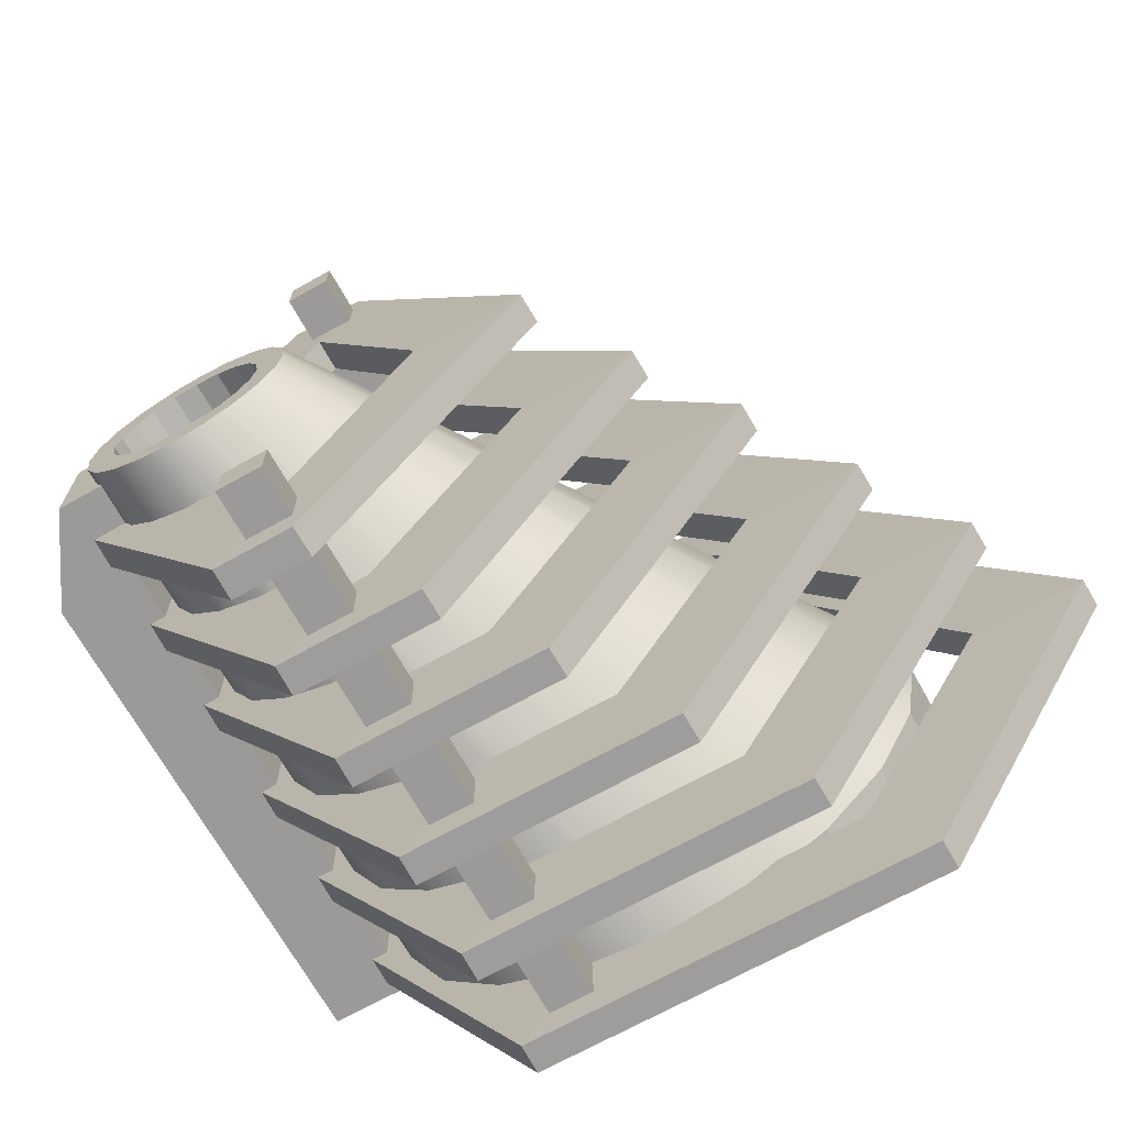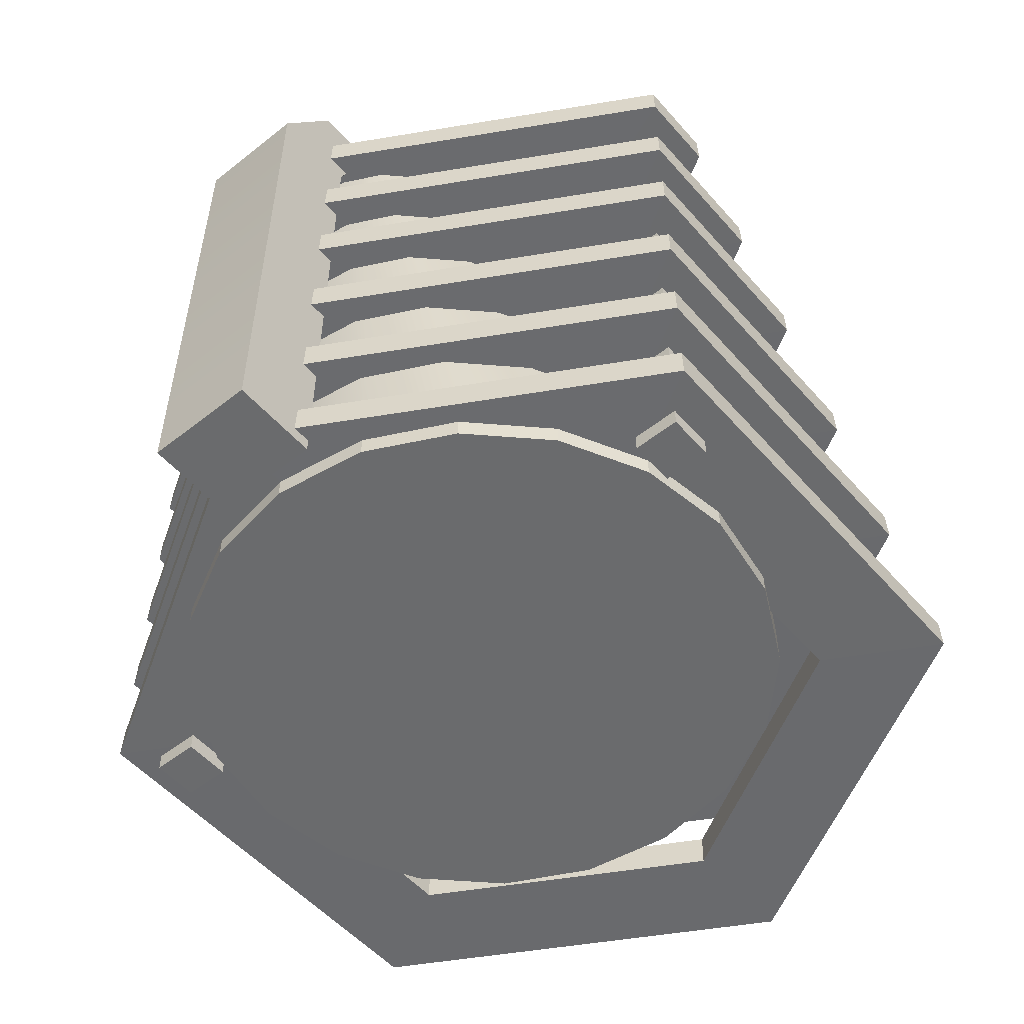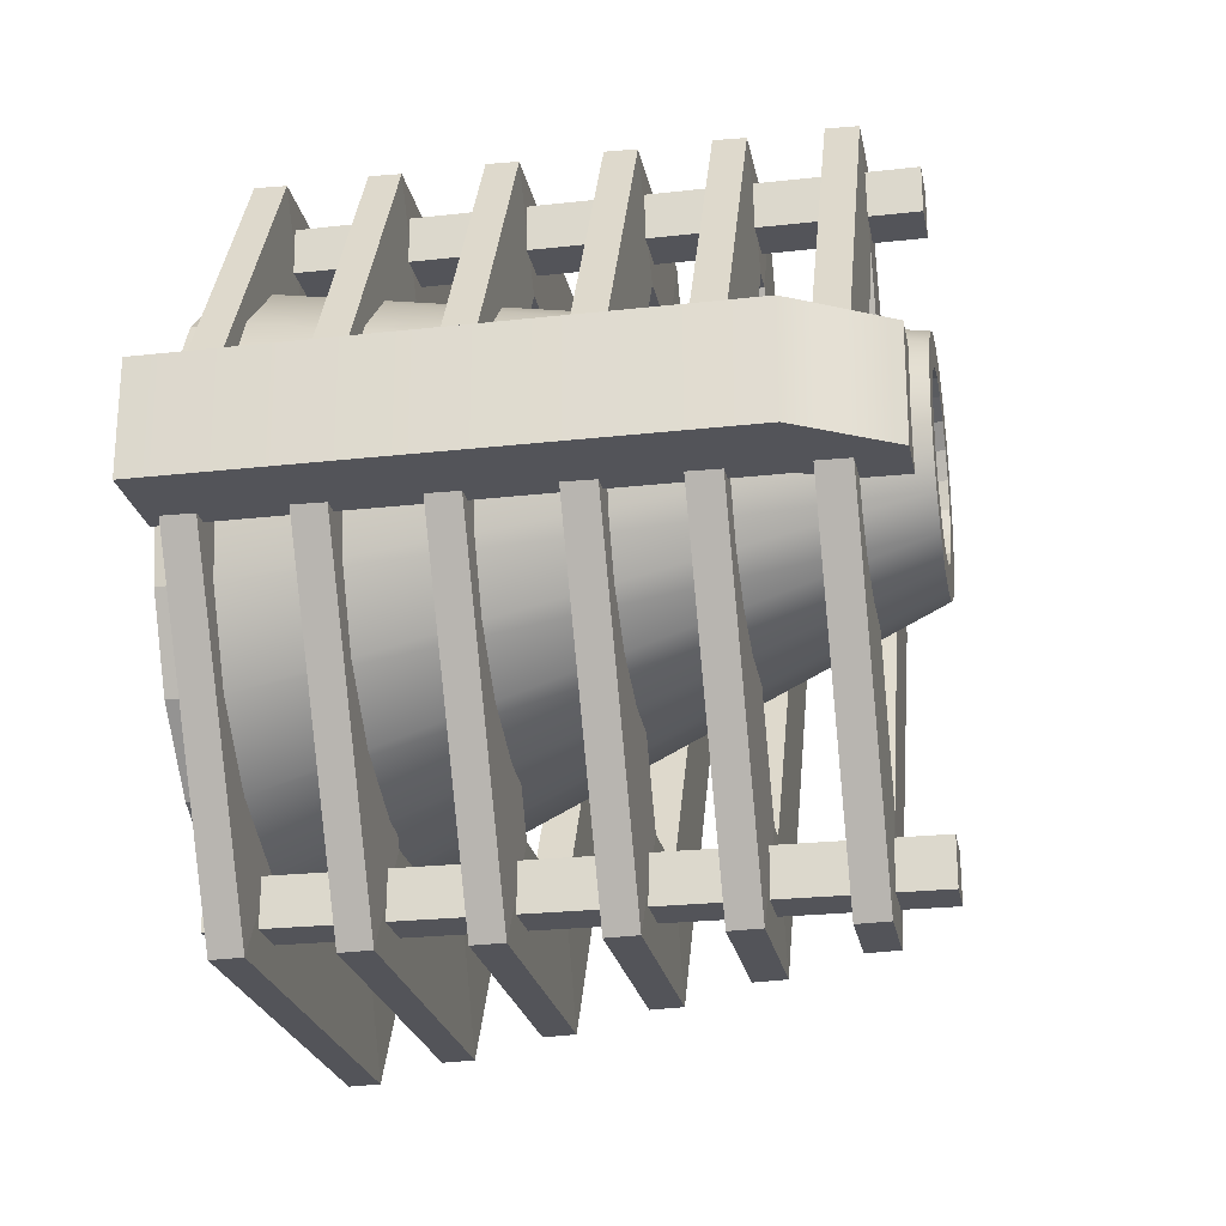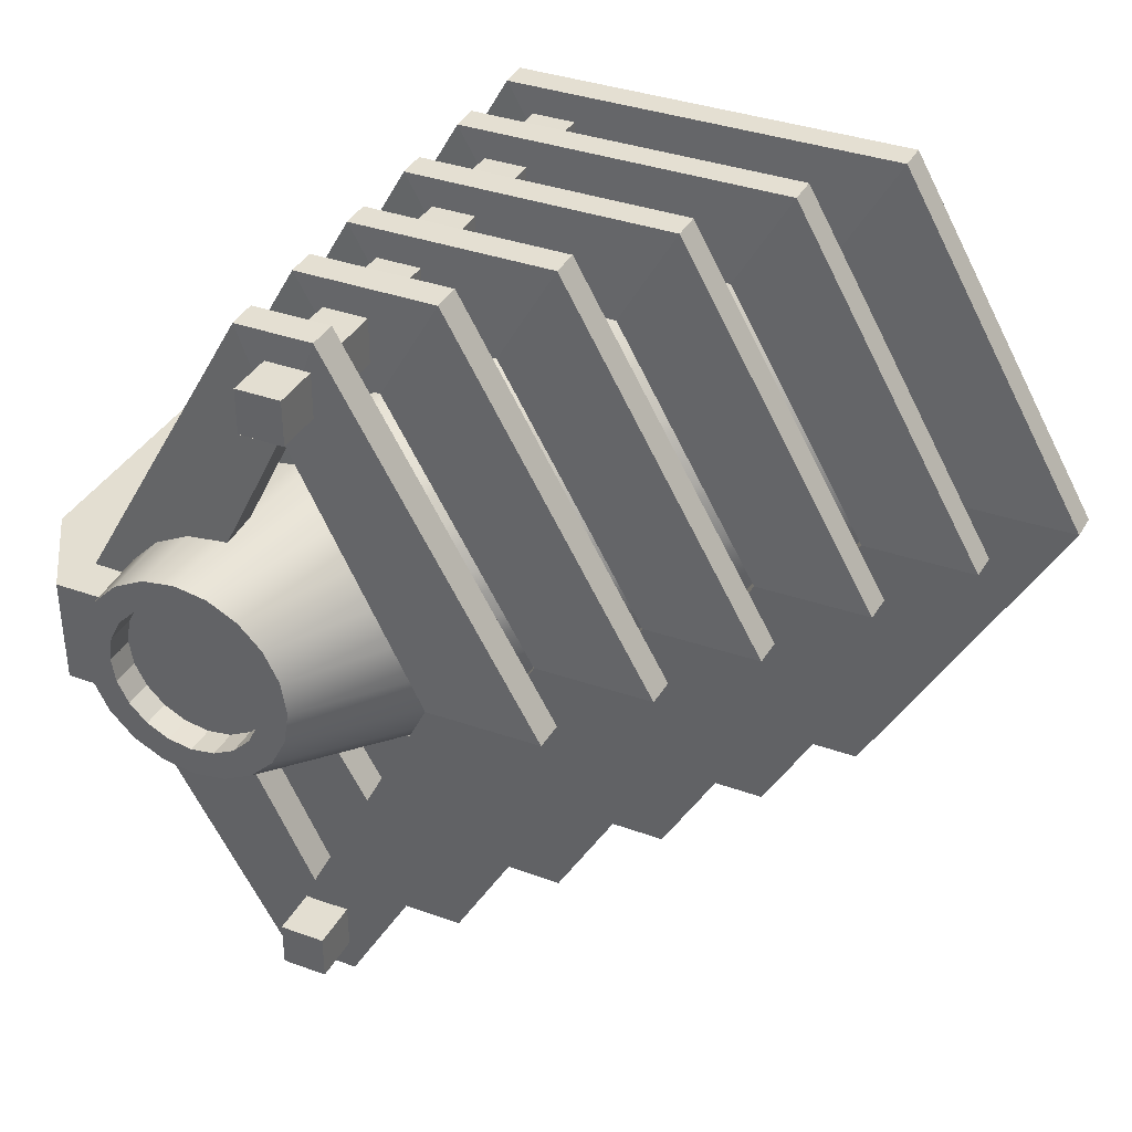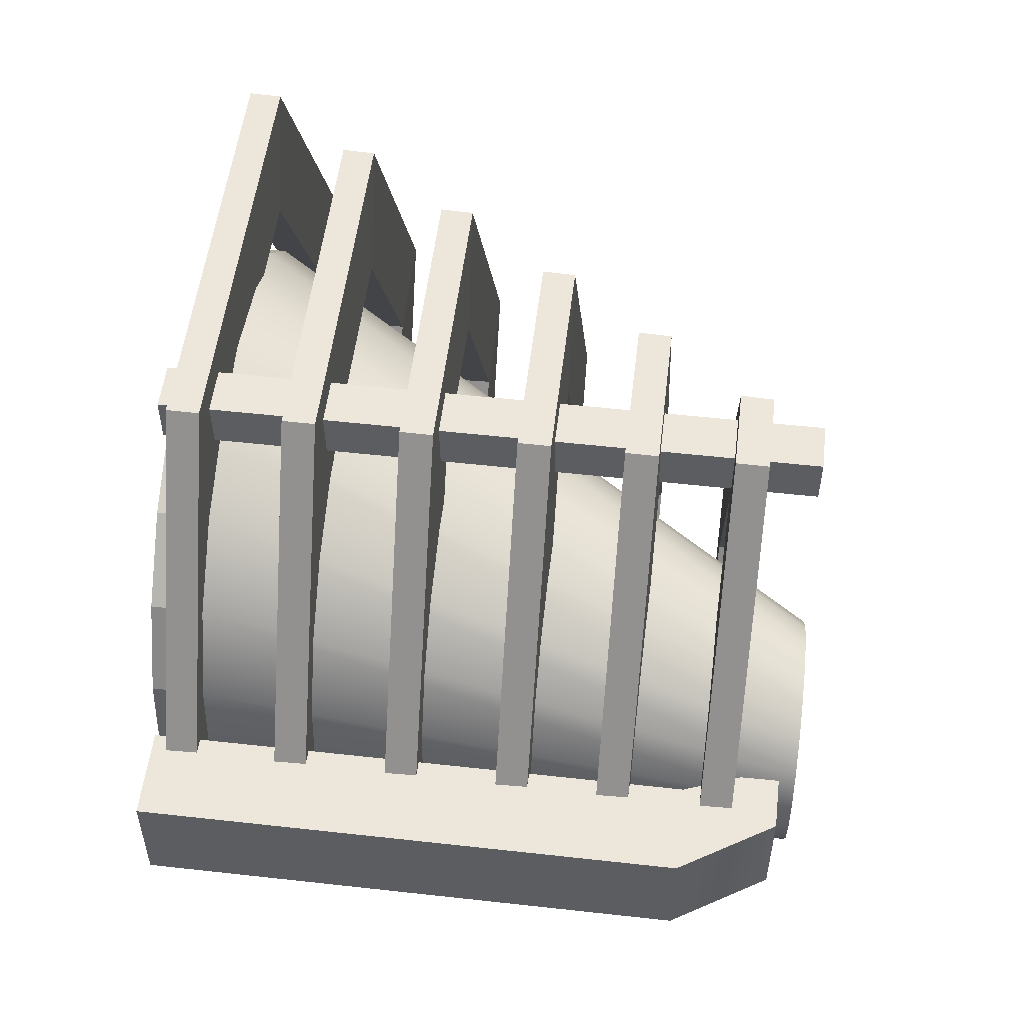
<metadata>
{"format":"obj","ext":"obj","renderer":"f3d","projection":"perspective","resolution":1024,"background":"white","views":[{"elev":-69.4,"azim":-150.8,"up":"+Z"},{"elev":-53.2,"azim":130.1,"up":"+Y"},{"elev":-23.7,"azim":100.7,"up":"+Z"},{"elev":36.0,"azim":-154.6,"up":"+Z"},{"elev":53.3,"azim":96.8,"up":"+Z"}]}
</metadata>
<code>
g default
v 0.9511 0.02006 -0.3111
v 0.809 0.02006 -0.5899
v 0.5878 0.02006 -0.8111
v 0.309 0.02006 -0.9532
v 0 0.02006 -1.002
v -0.309 0.02007 -0.9532
v -0.5878 0.02007 -0.8111
v -0.809 0.02007 -0.5899
v -0.9511 0.02006 -0.3111
v -1 0.02006 -0.002128
v -0.9511 0.02006 0.3069
v -0.809 0.02006 0.5857
v -0.5878 0.02006 0.8069
v -0.309 0.02006 0.9489
v -0 0.02006 0.9979
v 0.309 0.02006 0.9489
v 0.5878 0.02006 0.8069
v 0.809 0.02006 0.5857
v 0.9511 0.02006 0.3069
v 1 0.02006 -0.002128
v 1.027 2.02 -0.1184
v 0.9734 2.02 -0.2233
v 0.8901 2.02 -0.3065
v 0.7852 2.02 -0.3599
v 0.669 2.02 -0.3784
v 0.5527 2.02 -0.3599
v 0.4478 2.02 -0.3065
v 0.3646 2.02 -0.2233
v 0.3112 2.02 -0.1184
v 0.2928 2.02 -0.002128
v 0.3112 2.02 0.1141
v 0.3646 2.02 0.219
v 0.4478 2.02 0.3022
v 0.5527 2.02 0.3557
v 0.669 2.02 0.3741
v 0.7852 2.02 0.3557
v 0.8901 2.02 0.3022
v 0.9734 2.02 0.219
v 1.027 2.02 0.1141
v 1.045 2.02 -0.002128
v 0.9511 -0.1366 -0.3111
v 0.809 -0.1366 -0.5899
v -0 -0.1366 -0.002128
v 0.5878 -0.1366 -0.8111
v 0.309 -0.1366 -0.9532
v -0 -0.1366 -1.002
v -0.309 -0.1366 -0.9532
v -0.5878 -0.1366 -0.8111
v -0.809 -0.1366 -0.5899
v -0.9511 -0.1366 -0.3111
v -1 -0.1366 -0.002128
v -0.9511 -0.1366 0.3069
v -0.809 -0.1366 0.5857
v -0.5878 -0.1366 0.8069
v -0.309 -0.1366 0.9489
v -0 -0.1366 0.9979
v 0.309 -0.1366 0.9489
v 0.5878 -0.1366 0.8069
v 0.809 -0.1366 0.5857
v 0.9511 -0.1366 0.3069
v 1 -0.1366 -0.002128
v 0.931 2.02 -0.08727
v 0.8919 2.02 -0.1641
v 0.8309 2.02 -0.225
v 0.7541 2.02 -0.2642
v 0.669 2.02 -0.2776
v 0.5838 2.02 -0.2642
v 0.507 2.02 -0.225
v 0.4461 2.02 -0.1641
v 0.407 2.02 -0.08727
v 0.3935 2.02 -0.002128
v 0.407 2.02 0.08301
v 0.4461 2.02 0.1598
v 0.507 2.02 0.2208
v 0.5838 2.02 0.2599
v 0.669 2.02 0.2734
v 0.7541 2.02 0.2599
v 0.8309 2.02 0.2208
v 0.8919 2.02 0.1598
v 0.931 2.02 0.08301
v 0.9445 2.02 -0.002128
v 0.931 1.917 -0.08727
v 0.8919 1.917 -0.1641
v 0.669 1.917 -0.002128
v 0.8309 1.917 -0.225
v 0.7541 1.917 -0.2642
v 0.669 1.917 -0.2776
v 0.5838 1.917 -0.2642
v 0.507 1.917 -0.225
v 0.4461 1.917 -0.1641
v 0.407 1.917 -0.08727
v 0.3935 1.917 -0.002128
v 0.407 1.917 0.08301
v 0.4461 1.917 0.1598
v 0.507 1.917 0.2208
v 0.5838 1.917 0.2599
v 0.669 1.917 0.2734
v 0.7541 1.917 0.2599
v 0.8309 1.917 0.2208
v 0.8919 1.917 0.1598
v 0.931 1.917 0.08301
v 0.9445 1.917 -0.002128
v 0.3643 1.825 -0.8892
v -0.08655 1.825 -0.002128
v 0.3643 1.825 0.8849
v 0.8096 1.825 -0.002128
v 0.5033 1.819 -1.246
v 0.2349 1.819 -1.246
v -0.4831 1.819 -0.002128
v 0.2349 1.819 1.242
v 0.5033 1.819 1.242
v 1.221 1.819 -0.002128
v 0.5049 1.714 -1.248
v 0.2334 1.714 -1.248
v -0.4862 1.714 -0.002128
v 0.2334 1.714 1.244
v 0.5049 1.714 1.244
v 1.224 1.714 -0.002128
v 0.3643 1.713 -0.8861
v -0.08295 1.713 -0.002128
v 0.3643 1.713 0.8818
v 0.806 1.713 -0.002128
v 0.2974 1.484 -0.8892
v 0.2165 1.484 -0.8892
v -0.2956 1.484 -0.002128
v 0.2165 1.484 0.8849
v 0.2974 1.484 0.8849
v 0.8096 1.484 -0.002128
v 0.5033 1.477 -1.246
v 0.01064 1.477 -1.246
v -0.7074 1.477 -0.002128
v 0.01064 1.477 1.242
v 0.5033 1.477 1.242
v 1.221 1.477 -0.002128
v 0.5049 1.372 -1.248
v 0.00907 1.372 -1.248
v -0.7105 1.372 -0.002128
v 0.009069 1.372 1.244
v 0.5049 1.372 1.244
v 1.224 1.372 -0.002128
v 0.2956 1.371 -0.8861
v 0.2183 1.371 -0.8861
v -0.292 1.371 -0.002128
v 0.2183 1.371 0.8818
v 0.2956 1.371 0.8818
v 0.806 1.371 -0.002128
v 0.2974 1.149 -0.8892
v -0.01049 1.149 -0.8892
v -0.5226 1.149 -0.002128
v -0.01049 1.149 0.8849
v 0.2974 1.149 0.8849
v 0.8096 1.149 -0.002128
v 0.5033 1.142 -1.246
v -0.2164 1.142 -1.246
v -0.9344 1.142 -0.002128
v -0.2164 1.142 1.242
v 0.5033 1.142 1.242
v 1.221 1.142 -0.002128
v 0.5049 1.037 -1.248
v -0.2179 1.037 -1.248
v -0.9375 1.037 -0.002128
v -0.2179 1.037 1.244
v 0.5049 1.037 1.244
v 1.224 1.037 -0.002128
v 0.2956 1.036 -0.8861
v -0.008693 1.036 -0.8861
v -0.519 1.036 -0.002128
v -0.008693 1.036 0.8818
v 0.2956 1.036 0.8818
v 0.806 1.036 -0.002128
v 0.2974 0.7789 -0.8892
v -0.2499 0.7789 -0.8892
v -0.762 0.7789 -0.002128
v -0.2499 0.7789 0.8849
v 0.2974 0.7789 0.8849
v 0.8096 0.7789 -0.002128
v 0.5033 0.7726 -1.246
v -0.4557 0.7726 -1.246
v -1.174 0.7726 -0.002128
v -0.4557 0.7726 1.242
v 0.5033 0.7726 1.242
v 1.221 0.7726 -0.002128
v 0.5049 0.6671 -1.248
v -0.4573 0.6671 -1.248
v -1.177 0.6671 -0.002128
v -0.4573 0.6671 1.244
v 0.5049 0.6671 1.244
v 1.224 0.6671 -0.002128
v 0.2956 0.6663 -0.8861
v -0.2481 0.6663 -0.8861
v -0.7584 0.6663 -0.002128
v -0.2481 0.6663 0.8818
v 0.2956 0.6663 0.8818
v 0.806 0.6663 -0.002128
v 0.2974 0.4073 -0.8892
v -0.4894 0.4073 -0.8892
v -1.002 0.4073 -0.002128
v -0.4894 0.4073 0.8849
v 0.2974 0.4073 0.8849
v 0.8096 0.4073 -0.002128
v 0.5033 0.401 -1.246
v -0.6953 0.401 -1.246
v -1.413 0.401 -0.002128
v -0.6953 0.401 1.242
v 0.5033 0.401 1.242
v 1.221 0.401 -0.002128
v 0.5049 0.2955 -1.248
v -0.6969 0.2955 -1.248
v -1.416 0.2955 -0.002128
v -0.6969 0.2955 1.244
v 0.5049 0.2955 1.244
v 1.224 0.2955 -0.002128
v 0.2956 0.2946 -0.8861
v -0.4876 0.2946 -0.8861
v -0.9979 0.2946 -0.002128
v -0.4876 0.2946 0.8818
v 0.2956 0.2946 0.8818
v 0.806 0.2946 -0.002128
v 0.2974 0.03929 -0.8892
v -0.7268 0.03929 -0.8892
v -1.239 0.03929 -0.002128
v -0.7268 0.03929 0.8849
v 0.2974 0.03929 0.8849
v 0.8096 0.03929 -0.002128
v 0.5033 0.03297 -1.246
v -0.9327 0.03297 -1.246
v -1.651 0.03297 -0.002128
v -0.9327 0.03297 1.242
v 0.5033 0.03297 1.242
v 1.221 0.03297 -0.002128
v 0.5049 -0.07254 -1.248
v -0.9343 -0.07254 -1.248
v -1.654 -0.07254 -0.002128
v -0.9343 -0.07254 1.244
v 0.5049 -0.07254 1.244
v 1.224 -0.07254 -0.002128
v 0.2956 -0.07335 -0.8861
v -0.725 -0.07335 -0.8861
v -1.235 -0.07335 -0.002128
v -0.725 -0.07335 0.8818
v 0.2956 -0.07335 0.8818
v 0.806 -0.07335 -0.002128
v 0.2485 -0.133 -0.9792
v 0.4042 -0.133 -0.9792
v 0.2485 1.99 -0.9792
v 0.4042 1.99 -0.9792
v 0.2485 1.99 -1.135
v 0.4042 1.99 -1.135
v 0.2485 -0.133 -1.135
v 0.4042 -0.133 -1.135
v 0.2485 -0.133 1.14
v 0.4042 -0.133 1.14
v 0.2485 1.99 1.14
v 0.4042 1.99 1.14
v 0.2485 1.99 0.9846
v 0.4042 1.99 0.9846
v 0.2485 -0.133 0.9846
v 0.4042 -0.133 0.9846
v 1.06 -0.1199 0.1897
v 1.353 -0.1199 0.1897
v 1.06 1.655 0.1897
v 1.353 1.655 0.1897
v 1.06 1.655 -0.1799
v 1.353 1.655 -0.1799
v 1.06 -0.1199 -0.1799
v 1.353 -0.1199 -0.1799
v 0.9439 1.967 0.1897
v 1.16 1.967 0.1897
v 1.16 1.967 -0.1799
v 0.9439 1.967 -0.1799
g pCylinder2
f 1 2 22 21
f 2 3 23 22
f 3 4 24 23
f 4 5 25 24
f 5 6 26 25
f 6 7 27 26
f 7 8 28 27
f 8 9 29 28
f 9 10 30 29
f 10 11 31 30
f 11 12 32 31
f 12 13 33 32
f 13 14 34 33
f 14 15 35 34
f 15 16 36 35
f 16 17 37 36
f 17 18 38 37
f 18 19 39 38
f 19 20 40 39
f 20 1 21 40
f 42 41 43
f 44 42 43
f 45 44 43
f 46 45 43
f 47 46 43
f 48 47 43
f 49 48 43
f 50 49 43
f 51 50 43
f 52 51 43
f 53 52 43
f 54 53 43
f 55 54 43
f 56 55 43
f 57 56 43
f 58 57 43
f 59 58 43
f 60 59 43
f 61 60 43
f 41 61 43
f 82 83 84
f 83 85 84
f 85 86 84
f 86 87 84
f 87 88 84
f 88 89 84
f 89 90 84
f 90 91 84
f 91 92 84
f 92 93 84
f 93 94 84
f 94 95 84
f 95 96 84
f 96 97 84
f 97 98 84
f 98 99 84
f 99 100 84
f 100 101 84
f 101 102 84
f 102 82 84
f 2 1 41 42
f 3 2 42 44
f 4 3 44 45
f 5 4 45 46
f 6 5 46 47
f 7 6 47 48
f 8 7 48 49
f 9 8 49 50
f 10 9 50 51
f 11 10 51 52
f 12 11 52 53
f 13 12 53 54
f 14 13 54 55
f 15 14 55 56
f 16 15 56 57
f 17 16 57 58
f 18 17 58 59
f 19 18 59 60
f 20 19 60 61
f 1 20 61 41
f 21 22 63 62
f 22 23 64 63
f 23 24 65 64
f 24 25 66 65
f 25 26 67 66
f 26 27 68 67
f 27 28 69 68
f 28 29 70 69
f 29 30 71 70
f 30 31 72 71
f 31 32 73 72
f 32 33 74 73
f 33 34 75 74
f 34 35 76 75
f 35 36 77 76
f 36 37 78 77
f 37 38 79 78
f 38 39 80 79
f 39 40 81 80
f 40 21 62 81
f 62 63 83 82
f 63 64 85 83
f 64 65 86 85
f 65 66 87 86
f 66 67 88 87
f 67 68 89 88
f 68 69 90 89
f 69 70 91 90
f 70 71 92 91
f 71 72 93 92
f 72 73 94 93
f 73 74 95 94
f 74 75 96 95
f 75 76 97 96
f 76 77 98 97
f 77 78 99 98
f 78 79 100 99
f 79 80 101 100
f 80 81 102 101
f 81 62 82 102
f 103 107 108
f 104 103 108 109
f 105 104 109 110
f 105 110 111
f 106 105 111 112
f 103 106 112 107
f 108 107 113 114
f 109 108 114 115
f 110 109 115 116
f 111 110 116 117
f 112 111 117 118
f 107 112 118 113
f 114 113 119
f 115 114 119 120
f 116 115 120 121
f 117 116 121
f 118 117 121 122
f 113 118 122 119
f 120 119 103 104
f 121 120 104 105
f 122 121 105 106
f 119 122 106 103
f 124 123 129 130
f 125 124 130 131
f 126 125 131 132
f 127 126 132 133
f 128 127 133 134
f 123 128 134 129
f 130 129 135 136
f 131 130 136 137
f 132 131 137 138
f 133 132 138 139
f 134 133 139 140
f 129 134 140 135
f 136 135 141 142
f 137 136 142 143
f 138 137 143 144
f 139 138 144 145
f 140 139 145 146
f 135 140 146 141
f 142 141 123 124
f 143 142 124 125
f 144 143 125 126
f 145 144 126 127
f 146 145 127 128
f 141 146 128 123
f 148 147 153 154
f 149 148 154 155
f 150 149 155 156
f 151 150 156 157
f 152 151 157 158
f 147 152 158 153
f 154 153 159 160
f 155 154 160 161
f 156 155 161 162
f 157 156 162 163
f 158 157 163 164
f 153 158 164 159
f 160 159 165 166
f 161 160 166 167
f 162 161 167 168
f 163 162 168 169
f 164 163 169 170
f 159 164 170 165
f 166 165 147 148
f 167 166 148 149
f 168 167 149 150
f 169 168 150 151
f 170 169 151 152
f 165 170 152 147
f 172 171 177 178
f 173 172 178 179
f 174 173 179 180
f 175 174 180 181
f 176 175 181 182
f 171 176 182 177
f 178 177 183 184
f 179 178 184 185
f 180 179 185 186
f 181 180 186 187
f 182 181 187 188
f 177 182 188 183
f 184 183 189 190
f 185 184 190 191
f 186 185 191 192
f 187 186 192 193
f 188 187 193 194
f 183 188 194 189
f 190 189 171 172
f 191 190 172 173
f 192 191 173 174
f 193 192 174 175
f 194 193 175 176
f 189 194 176 171
f 196 195 201 202
f 197 196 202 203
f 198 197 203 204
f 199 198 204 205
f 200 199 205 206
f 195 200 206 201
f 202 201 207 208
f 203 202 208 209
f 204 203 209 210
f 205 204 210 211
f 206 205 211 212
f 201 206 212 207
f 208 207 213 214
f 209 208 214 215
f 210 209 215 216
f 211 210 216 217
f 212 211 217 218
f 207 212 218 213
f 214 213 195 196
f 215 214 196 197
f 216 215 197 198
f 217 216 198 199
f 218 217 199 200
f 213 218 200 195
f 220 219 225 226
f 221 220 226 227
f 222 221 227 228
f 223 222 228 229
f 224 223 229 230
f 219 224 230 225
f 226 225 231 232
f 227 226 232 233
f 228 227 233 234
f 229 228 234 235
f 230 229 235 236
f 225 230 236 231
f 232 231 237 238
f 233 232 238 239
f 234 233 239 240
f 235 234 240 241
f 236 235 241 242
f 231 236 242 237
f 238 237 219 220
f 239 238 220 221
f 240 239 221 222
f 241 240 222 223
f 242 241 223 224
f 237 242 224 219
f 243 244 246 245
f 245 246 248 247
f 247 248 250 249
f 249 250 244 243
f 244 250 248 246
f 249 243 245 247
f 251 252 254 253
f 253 254 256 255
f 255 256 258 257
f 257 258 252 251
f 252 258 256 254
f 257 251 253 255
f 259 260 262 261
f 267 268 269 270
f 263 264 266 265
f 265 266 260 259
f 260 266 264 262
f 265 259 261 263
f 261 262 268 267
f 262 264 269 268
f 264 263 270 269
f 263 261 267 270

</code>
